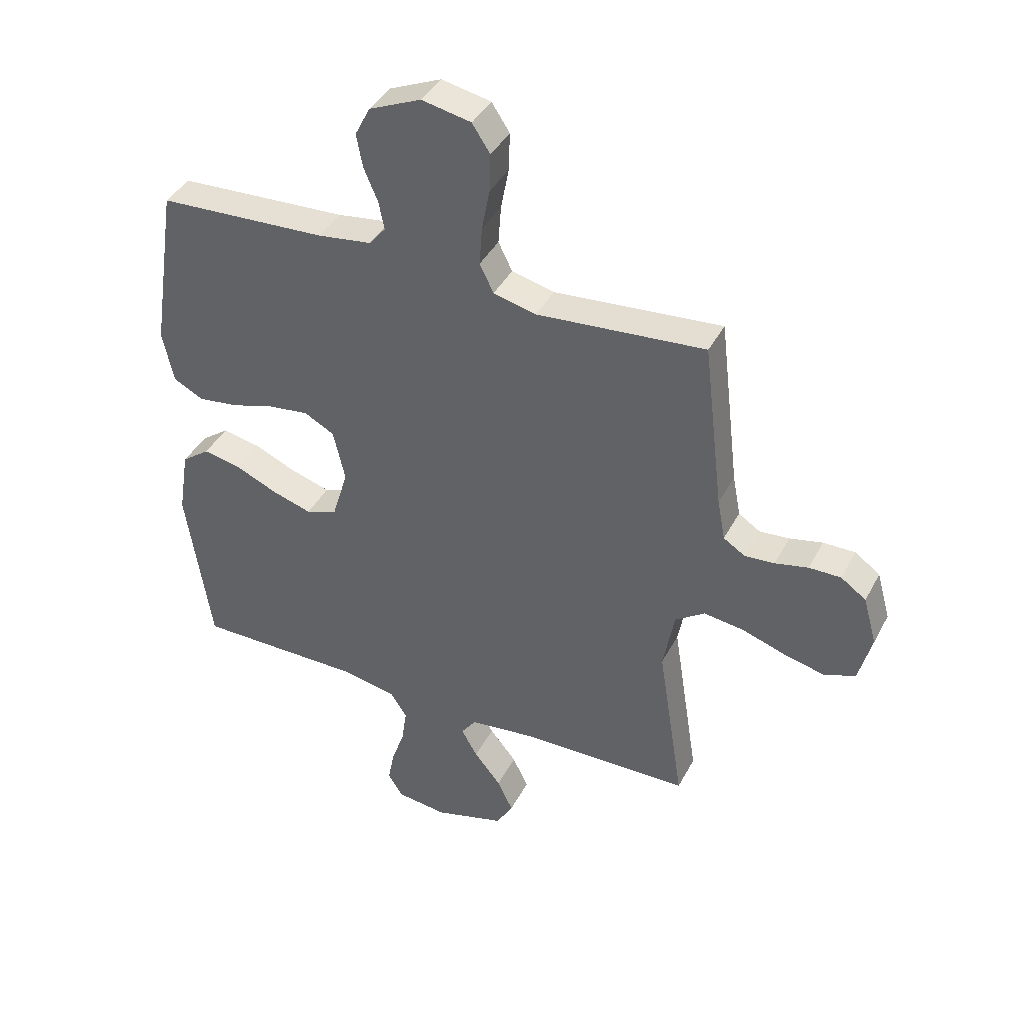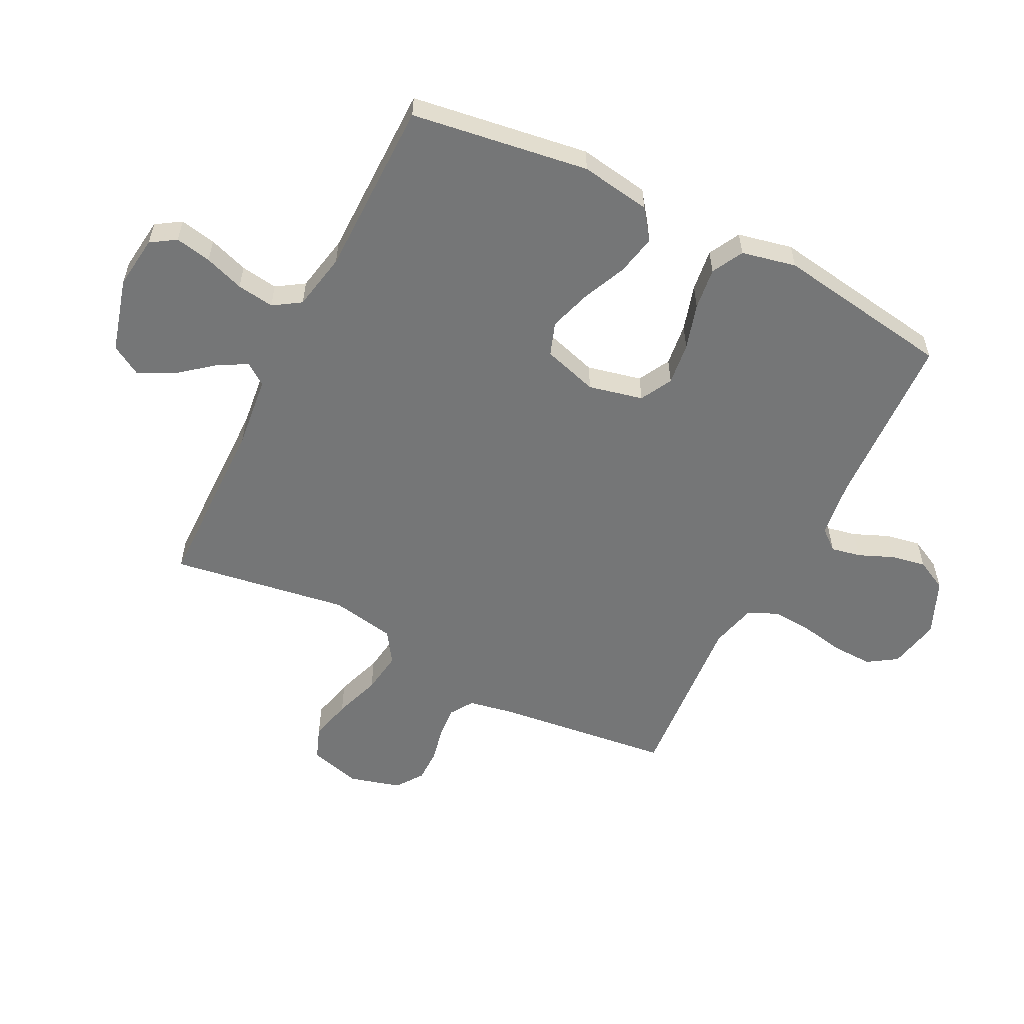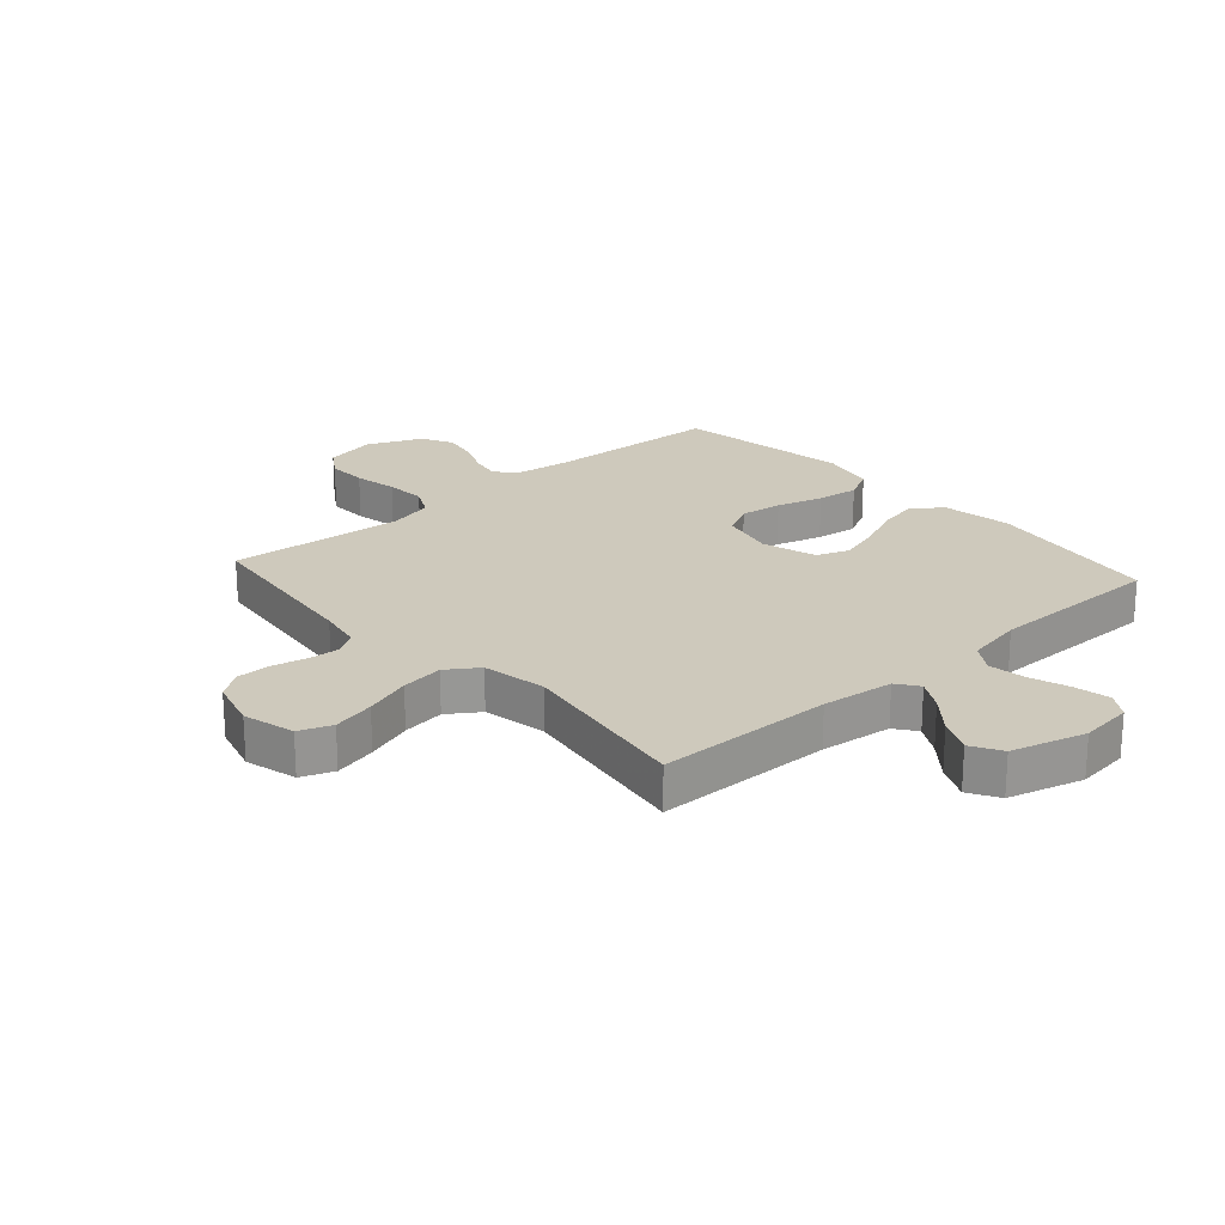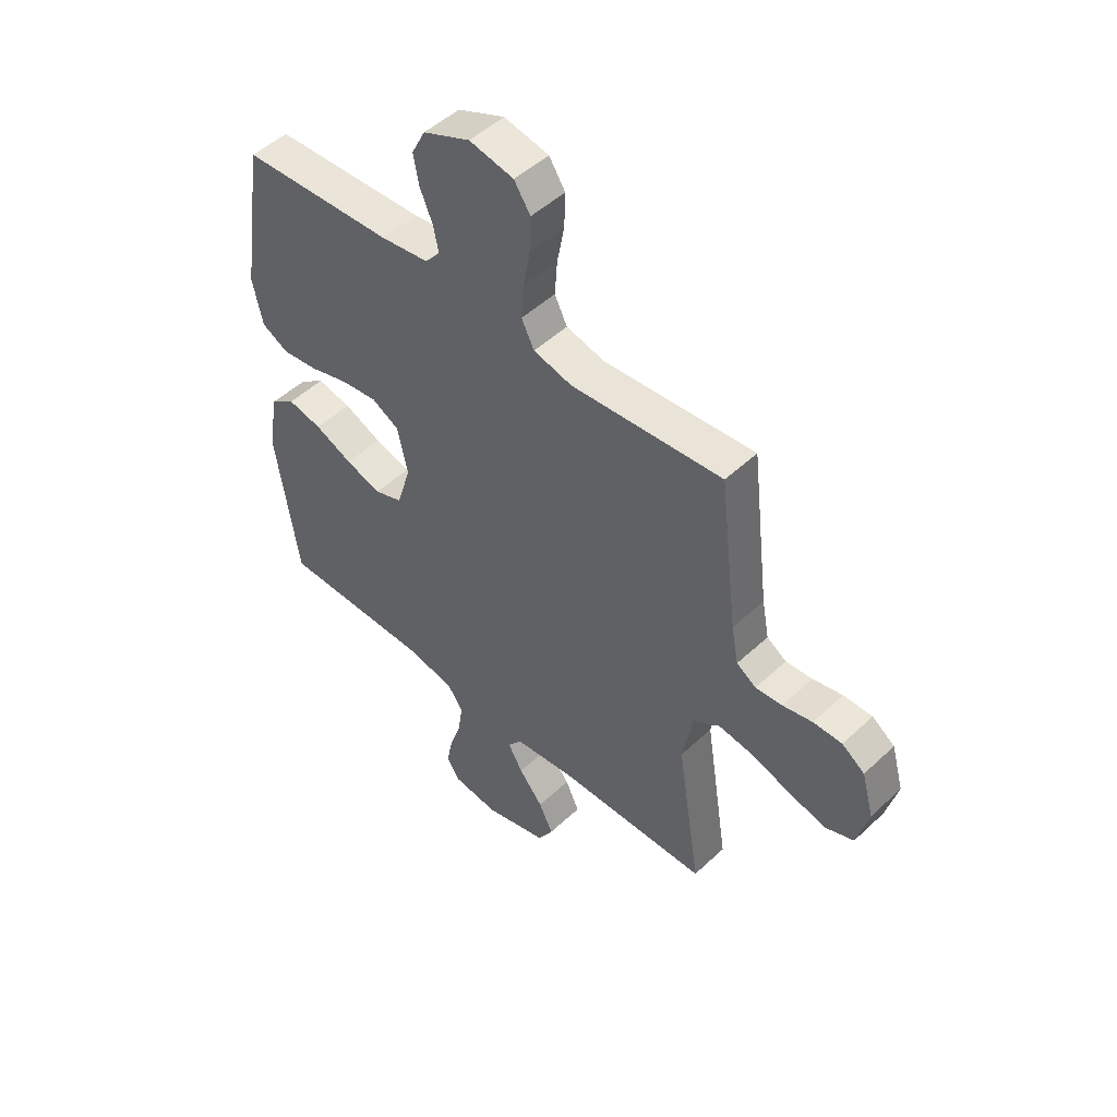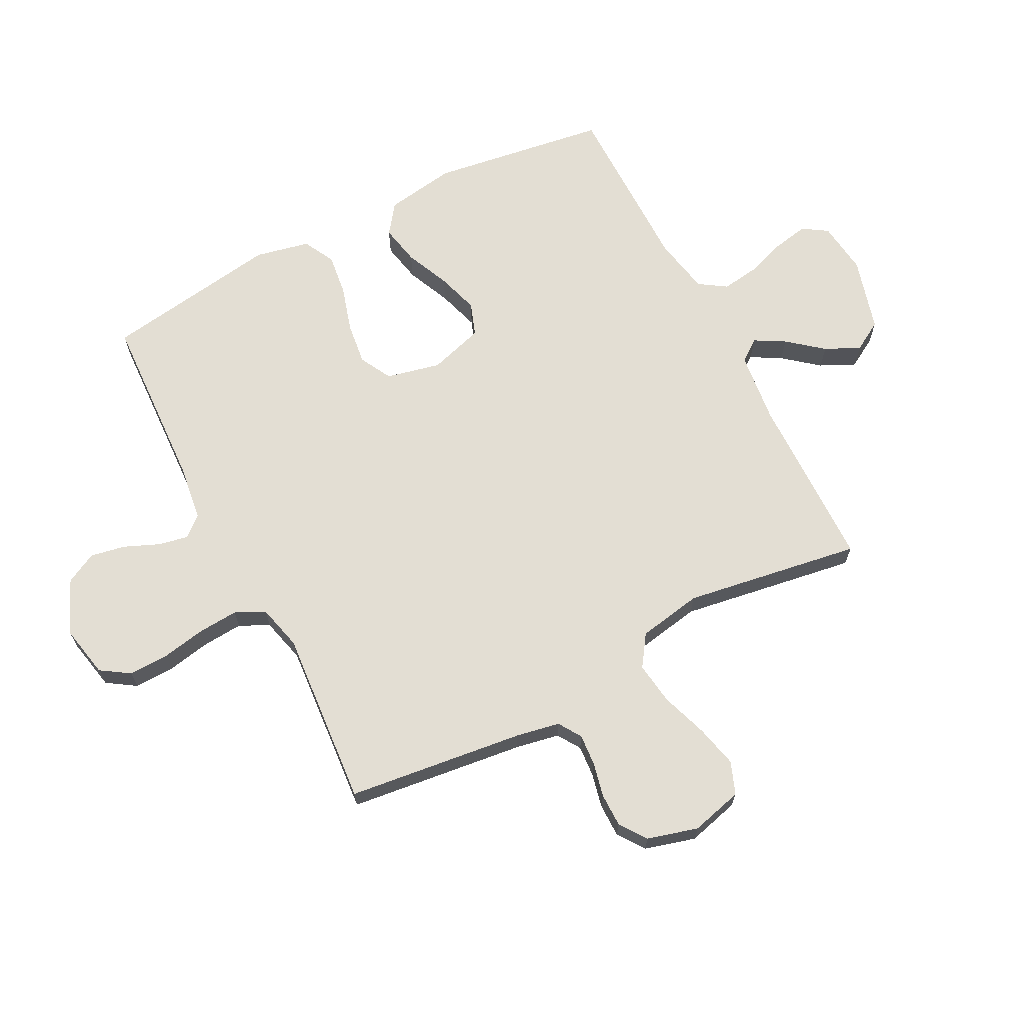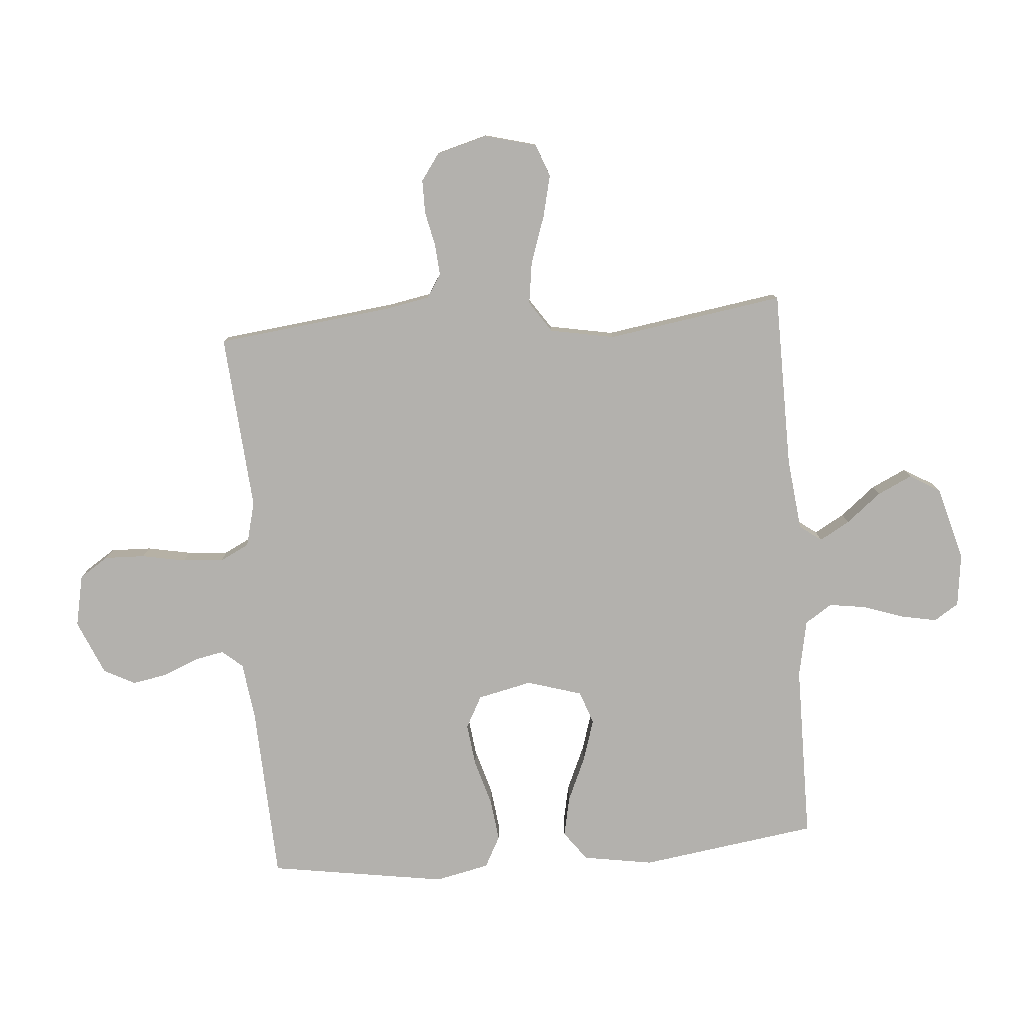
<metadata>
{"format":"obj","ext":"obj","renderer":"f3d","projection":"perspective","resolution":1024,"background":"white","views":[{"elev":40.3,"azim":25.6,"up":"+Z"},{"elev":-56.7,"azim":-116.8,"up":"+Y"},{"elev":22.3,"azim":138.4,"up":"+Y"},{"elev":49.5,"azim":44.1,"up":"+Z"},{"elev":67.2,"azim":62.7,"up":"+Y"},{"elev":-79.3,"azim":94.5,"up":"+Y"}]}
</metadata>
<code>
v -0.5 0.07 -0.5
v -0.544 0.07 -0.2
v -0.525 0.07 -0.081
v -0.475 0.07 -0.044
v -0.407 0.07 -0.058
v -0.332 0.07 -0.091
v -0.261 0.07 -0.113
v -0.205 0.07 -0.093
v -0.177 0.07 0
v -0.198 0.07 0.092
v -0.252 0.07 0.121
v -0.324 0.07 0.112
v -0.402 0.07 0.089
v -0.473 0.07 0.08
v -0.526 0.07 0.108
v -0.546 0.07 0.2
v -0.5 0.07 0.5
v -0.2 0.07 0.514
v -0.103 0.07 0.527
v -0.074 0.07 0.562
v -0.084 0.07 0.612
v -0.109 0.07 0.671
v -0.12 0.07 0.73
v -0.093 0.07 0.783
v 0 0.07 0.823
v 0.088 0.07 0.805
v 0.12 0.07 0.756
v 0.118 0.07 0.688
v 0.104 0.07 0.614
v 0.099 0.07 0.545
v 0.124 0.07 0.495
v 0.2 0.07 0.476
v 0.5 0.07 0.5
v 0.536 0.07 0.2
v 0.55 0.07 0.126
v 0.589 0.07 0.101
v 0.642 0.07 0.105
v 0.701 0.07 0.118
v 0.758 0.07 0.118
v 0.803 0.07 0.086
v 0.827 0.07 0
v 0.804 0.07 -0.088
v 0.749 0.07 -0.109
v 0.677 0.07 -0.092
v 0.598 0.07 -0.065
v 0.526 0.07 -0.055
v 0.473 0.07 -0.091
v 0.453 0.07 -0.2
v 0.5 0.07 -0.5
v 0.2 0.07 -0.504
v 0.078 0.07 -0.518
v 0.051 0.07 -0.555
v 0.08 0.07 -0.606
v 0.128 0.07 -0.665
v 0.156 0.07 -0.724
v 0.126 0.07 -0.775
v 0 0.07 -0.81
v -0.09 0.07 -0.799
v -0.117 0.07 -0.757
v -0.105 0.07 -0.696
v -0.082 0.07 -0.629
v -0.073 0.07 -0.566
v -0.103 0.07 -0.52
v -0.2 0.07 -0.501
v -0.5 0 -0.5
v -0.544 0 -0.2
v -0.525 0 -0.081
v -0.475 0 -0.044
v -0.407 0 -0.058
v -0.332 0 -0.091
v -0.261 0 -0.113
v -0.205 0 -0.093
v -0.177 0 0
v -0.198 0 0.092
v -0.252 0 0.121
v -0.324 0 0.112
v -0.402 0 0.089
v -0.473 0 0.08
v -0.526 0 0.108
v -0.546 0 0.2
v -0.5 0 0.5
v -0.2 0 0.514
v -0.103 0 0.527
v -0.074 0 0.562
v -0.084 0 0.612
v -0.109 0 0.671
v -0.12 0 0.73
v -0.093 0 0.783
v 0 0 0.823
v 0.088 0 0.805
v 0.12 0 0.756
v 0.118 0 0.688
v 0.104 0 0.614
v 0.099 0 0.545
v 0.124 0 0.495
v 0.2 0 0.476
v 0.5 0 0.5
v 0.536 0 0.2
v 0.55 0 0.126
v 0.589 0 0.101
v 0.642 0 0.105
v 0.701 0 0.118
v 0.758 0 0.118
v 0.803 0 0.086
v 0.827 0 0
v 0.804 0 -0.088
v 0.749 0 -0.109
v 0.677 0 -0.092
v 0.598 0 -0.065
v 0.526 0 -0.055
v 0.473 0 -0.091
v 0.453 0 -0.2
v 0.5 0 -0.5
v 0.2 0 -0.504
v 0.078 0 -0.518
v 0.051 0 -0.555
v 0.08 0 -0.606
v 0.128 0 -0.665
v 0.156 0 -0.724
v 0.126 0 -0.775
v 0 0 -0.81
v -0.09 0 -0.799
v -0.117 0 -0.757
v -0.105 0 -0.696
v -0.082 0 -0.629
v -0.073 0 -0.566
v -0.103 0 -0.52
v -0.2 0 -0.501
f 58 59 60 61
f 58 61 62
f 57 58 62
f 56 57 62
f 53 54 55 56
f 52 53 56 62
f 51 52 62 63
f 48 49 50
f 47 48 50 51
f 42 43 44 45
f 42 45 46
f 41 42 46
f 40 41 46
f 37 38 39 40
f 36 37 40 46
f 35 36 46 47
f 32 33 34
f 31 32 34 35
f 26 27 28 29
f 26 29 30
f 25 26 30
f 24 25 30
f 21 22 23 24
f 20 21 24 30
f 19 20 30 31
f 15 16 17 18
f 12 13 14 15
f 11 12 15 18
f 10 11 18 19
f 3 4 5 6
f 3 6 7
f 64 1 2 3
f 64 3 7
f 63 64 7 8
f 51 63 8 9
f 31 35 47 51
f 19 31 51
f 9 10 19 51
f 125 124 123 122
f 126 125 122
f 126 122 121
f 126 121 120
f 120 119 118 117
f 126 120 117 116
f 127 126 116 115
f 114 113 112
f 115 114 112 111
f 109 108 107 106
f 110 109 106
f 110 106 105
f 110 105 104
f 104 103 102 101
f 110 104 101 100
f 111 110 100 99
f 98 97 96
f 99 98 96 95
f 93 92 91 90
f 94 93 90
f 94 90 89
f 94 89 88
f 88 87 86 85
f 94 88 85 84
f 95 94 84 83
f 82 81 80 79
f 79 78 77 76
f 82 79 76 75
f 83 82 75 74
f 70 69 68 67
f 71 70 67
f 67 66 65 128
f 71 67 128
f 72 71 128 127
f 73 72 127 115
f 115 111 99 95
f 115 95 83
f 115 83 74 73
f 1 65 66 2
f 2 66 67 3
f 3 67 68 4
f 4 68 69 5
f 5 69 70 6
f 6 70 71 7
f 7 71 72 8
f 8 72 73 9
f 9 73 74 10
f 10 74 75 11
f 11 75 76 12
f 12 76 77 13
f 13 77 78 14
f 14 78 79 15
f 15 79 80 16
f 16 80 81 17
f 17 81 82 18
f 18 82 83 19
f 19 83 84 20
f 20 84 85 21
f 21 85 86 22
f 22 86 87 23
f 23 87 88 24
f 24 88 89 25
f 25 89 90 26
f 26 90 91 27
f 27 91 92 28
f 28 92 93 29
f 29 93 94 30
f 30 94 95 31
f 31 95 96 32
f 32 96 97 33
f 33 97 98 34
f 34 98 99 35
f 35 99 100 36
f 36 100 101 37
f 37 101 102 38
f 38 102 103 39
f 39 103 104 40
f 40 104 105 41
f 41 105 106 42
f 42 106 107 43
f 43 107 108 44
f 44 108 109 45
f 45 109 110 46
f 46 110 111 47
f 47 111 112 48
f 48 112 113 49
f 49 113 114 50
f 50 114 115 51
f 51 115 116 52
f 52 116 117 53
f 53 117 118 54
f 54 118 119 55
f 55 119 120 56
f 56 120 121 57
f 57 121 122 58
f 58 122 123 59
f 59 123 124 60
f 60 124 125 61
f 61 125 126 62
f 62 126 127 63
f 63 127 128 64
f 64 128 65 1

</code>
